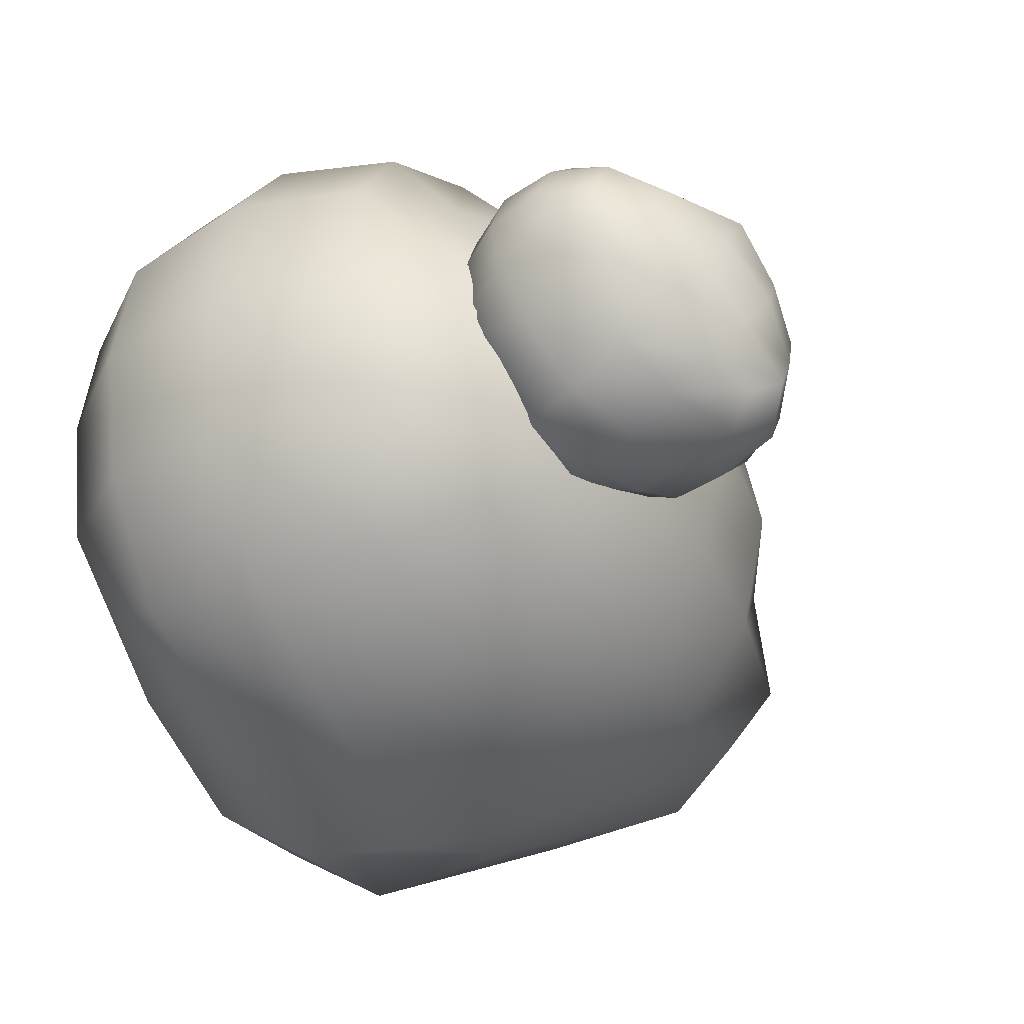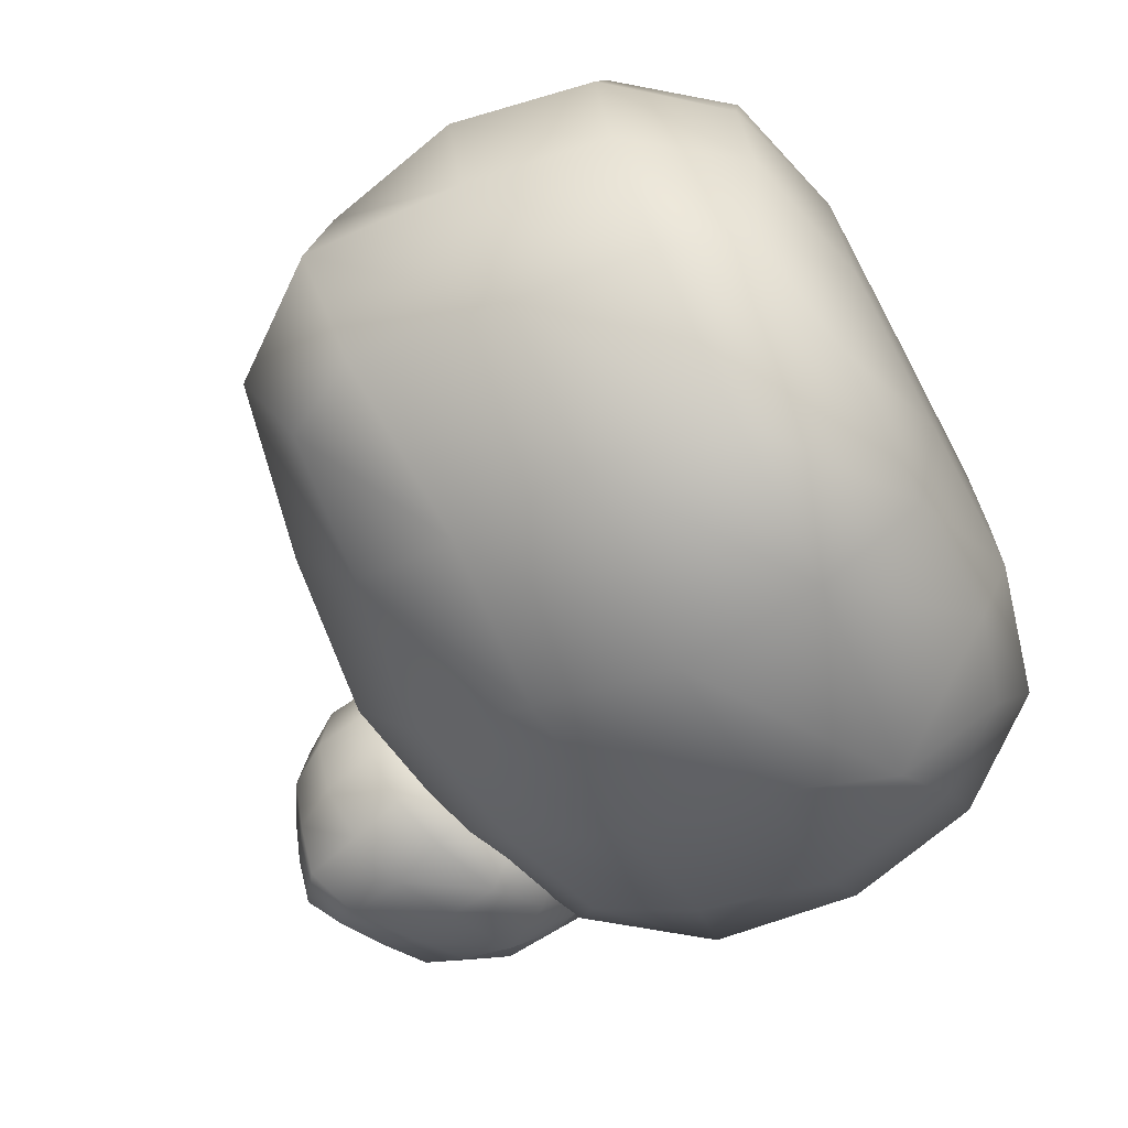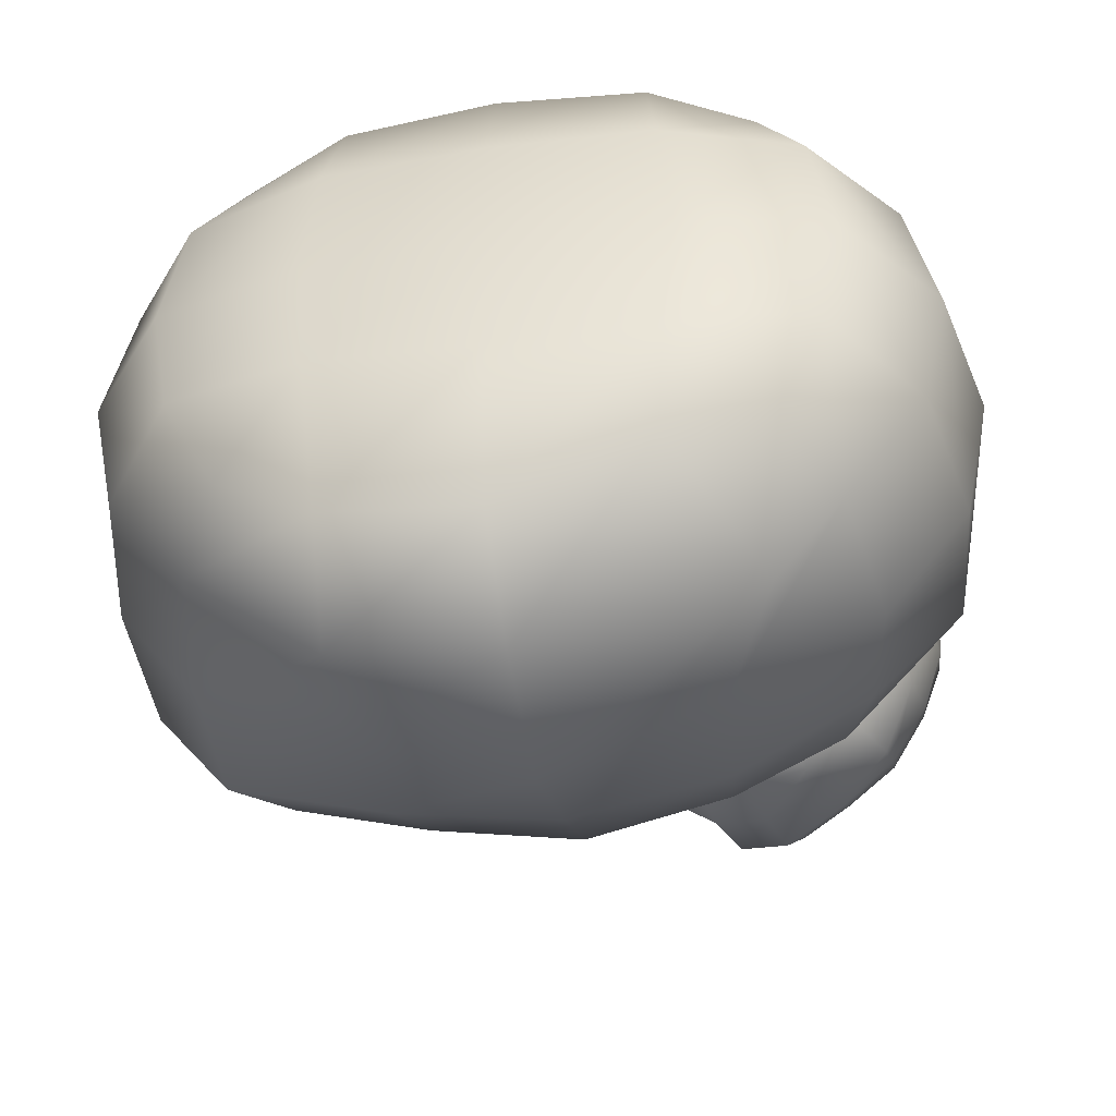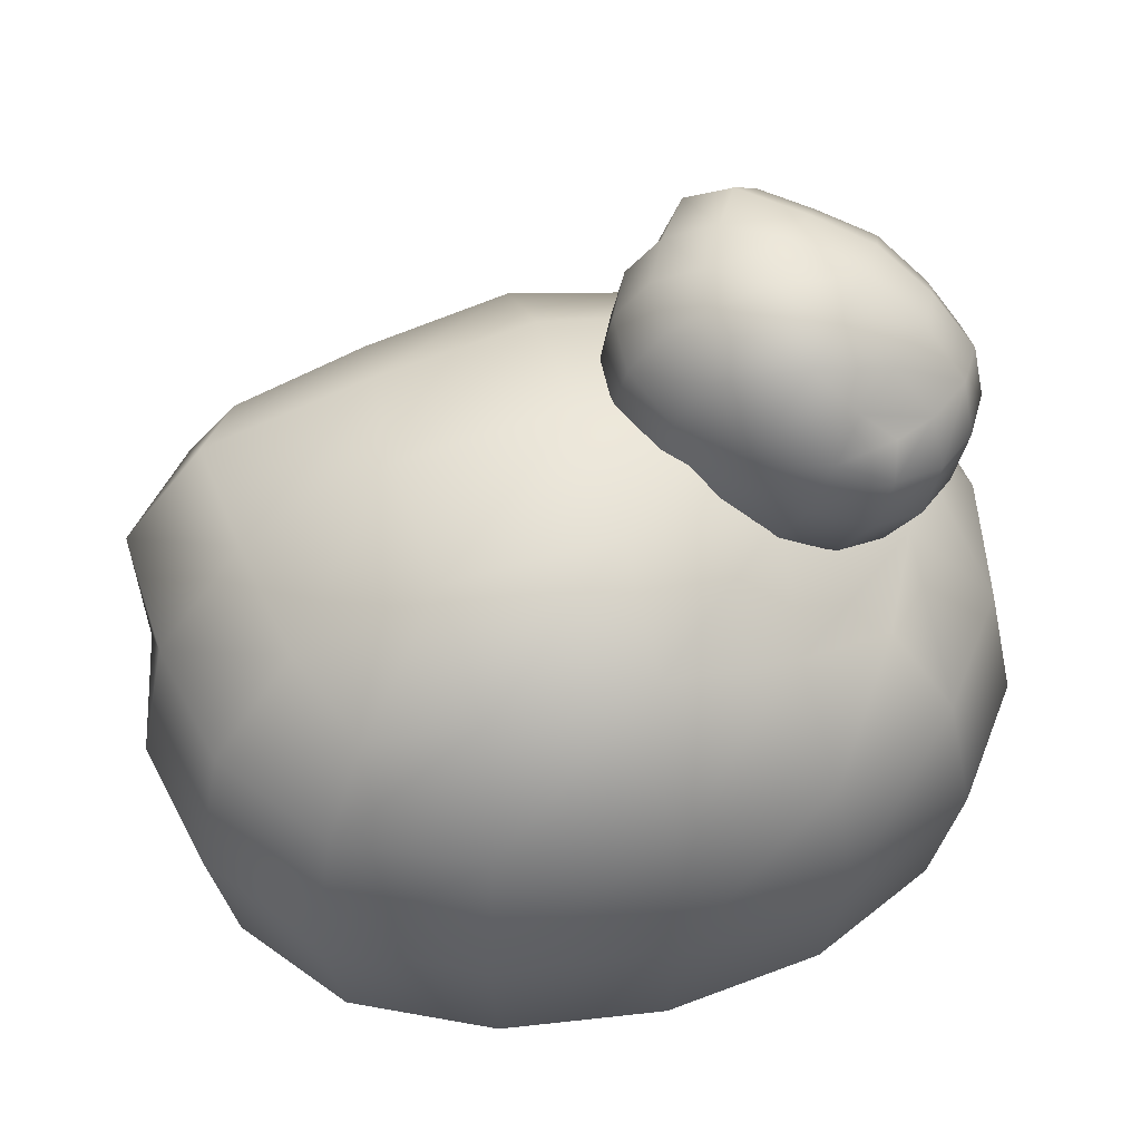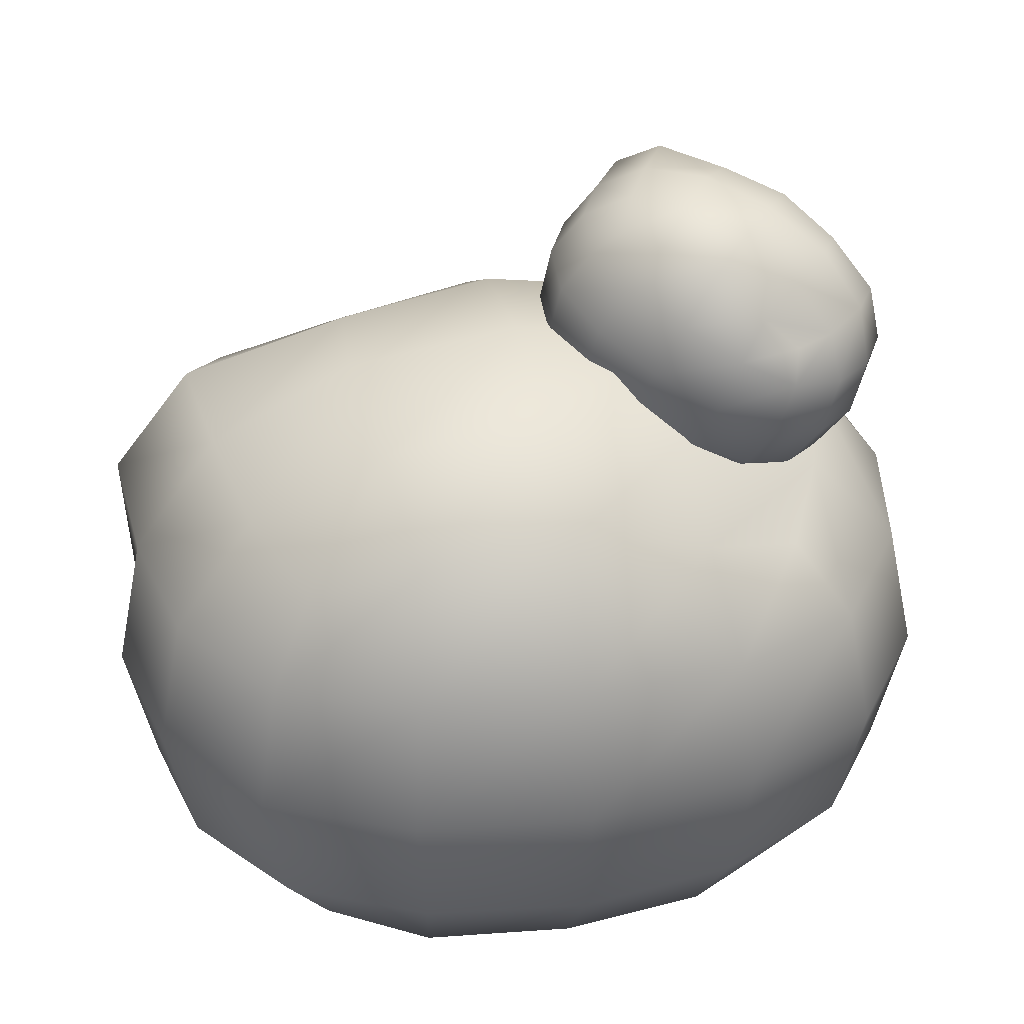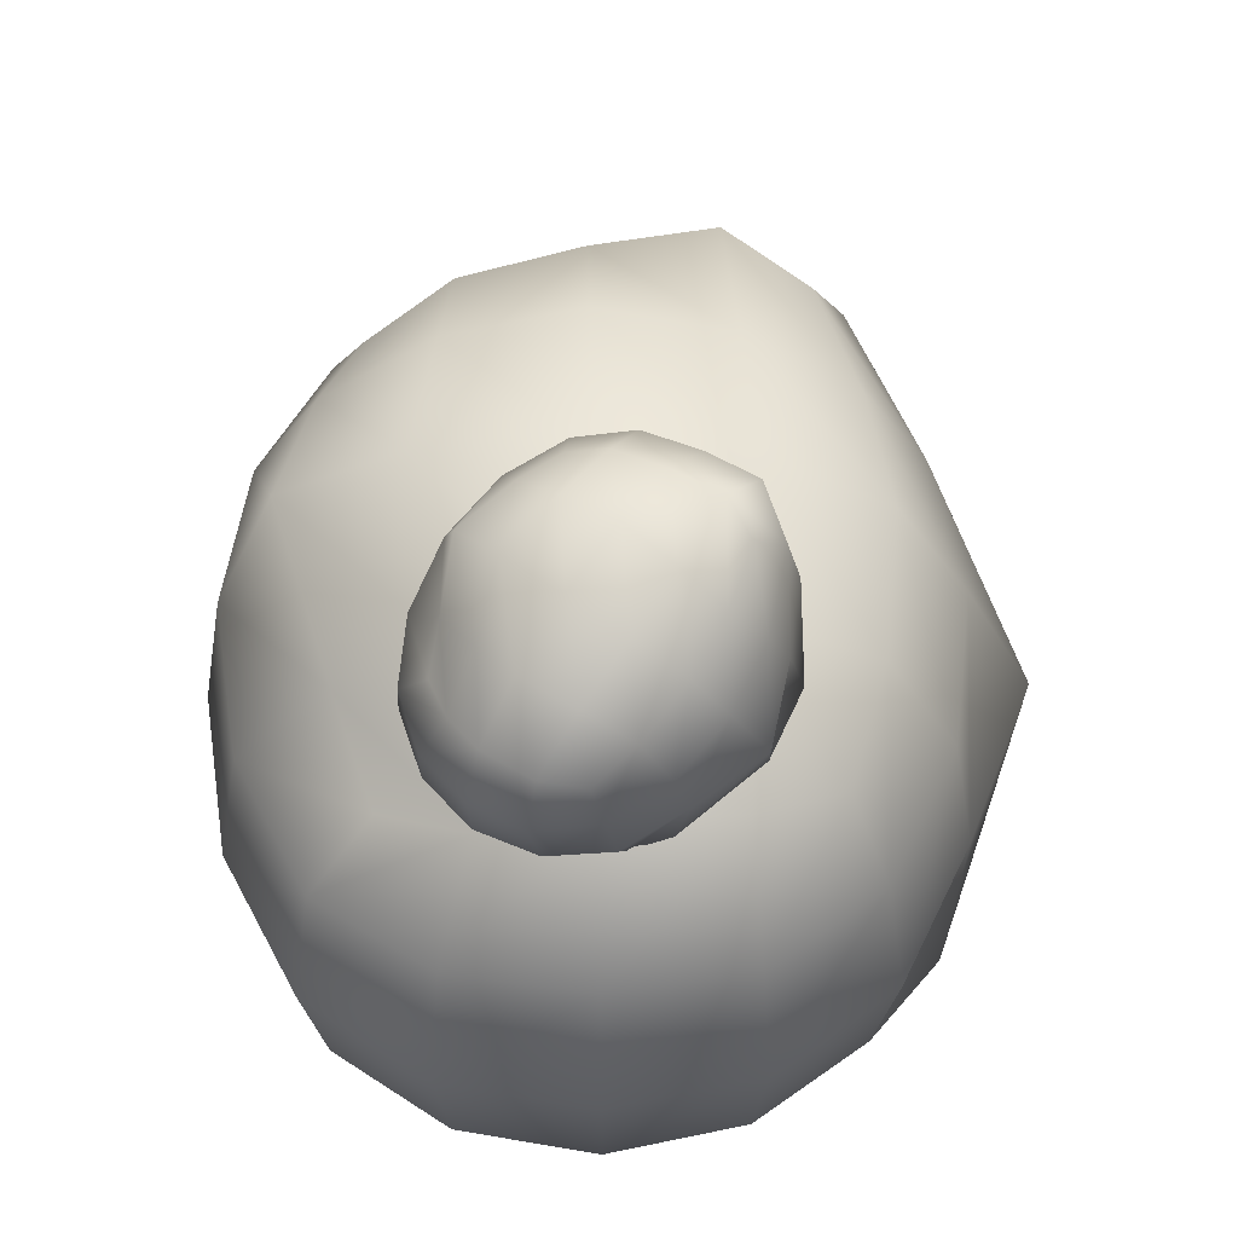
<metadata>
{"format":"obj","ext":"obj","renderer":"f3d","projection":"perspective","resolution":1024,"background":"white","views":[{"elev":-34.7,"azim":117.6,"up":"+Z"},{"elev":-69.0,"azim":-61.9,"up":"+Z"},{"elev":-45.0,"azim":10.0,"up":"+Z"},{"elev":48.8,"azim":-15.1,"up":"+Y"},{"elev":35.5,"azim":-12.2,"up":"+Y"},{"elev":52.8,"azim":88.9,"up":"+Y"}]}
</metadata>
<code>
g default
v -1.817 0.4444 1.5
v 1.817 0.4444 1.5
v -1.817 3.5 1.5
v 1.817 3.291 1.34
v -2.074 3.685 -1.5
v 1.907 3.586 -1.5
v -1.817 0.4444 -1.5
v 1.817 0.4444 -1.5
v -2.295 3.894 -0
v 2.295 1.972 -1.894
v -0 0.25 -2.224
v -2.295 1.972 -1.894
v 2.295 0.25 0
v -2.295 0.25 0
v 0 0.25 1.894
v 2.295 1.972 1.894
v -0 4.103 1.97
v -2.295 1.972 1.894
v 2.295 3.894 -0
v -0 3.894 -1.894
v 0 2.008 2.587
v 0 4.587 -0
v 0 2.008 -2.917
v 0 -3e-06 0
v 3.135 2.008 0
v -3.135 2.008 0
v -2.394 3.075 -1.764
v 2.137 2.89 -1.764
v 1.251 1.99 -2.413
v 2.137 1 -1.764
v 1.078 0.25 -1.764
v 0 1 -2.743
v -1.078 0.25 -2.094
v -2.137 1 -1.764
v 0 -1e-06 -1.033
v -1.251 -1e-06 0
v -2.137 0.25 -0.8897
v 2.137 0.25 -0.8897
v 1.251 -1e-06 0
v 2.137 0.25 0.8897
v 0 -1e-06 1.033
v -2.137 0.25 0.8897
v 2.924 1 0
v 2.924 1.99 1.033
v 2.924 1.99 -1.033
v 2.924 3.033 0
v -2.924 1 0
v -2.924 1.99 -1.033
v -2.924 1.99 1.033
v -2.924 3.033 -0
v -1.078 0.25 1.764
v 0 1 2.413
v -1.251 1.99 2.413
v -2.137 1 1.764
v 1.078 0.25 1.764
v 2.137 1 1.764
v 1.251 1.99 2.413
v 2.137 2.89 1.764
v 1.078 3.555 1.605
v 0 3.033 2.413
v -1.078 3.764 1.764
v -2.137 2.89 1.764
v 0 4.51 1.108
v -1.251 4.413 -0
v -2.137 3.764 0.8897
v 2.137 3.555 0.7303
v 1.251 4.413 0
v 2.227 3.85 -0.8897
v 1.078 3.764 -1.764
v 0 4.413 -1.033
v -1.078 3.764 -1.764
v -2.394 3.949 -0.8897
v 0 3.033 -2.413
v -1.251 1.99 -2.413
v -1.165 1 2.25
v 1.165 1 2.25
v 1.165 2.961 2.25
v -1.165 2.961 2.25
v -1.165 4.25 0.9613
v 1.165 4.041 0.8019
v 1.165 4.25 -0.9613
v -1.165 4.25 -0.9613
v -1.165 2.961 -2.25
v 1.165 2.961 -2.25
v 1.639 1.172 -2.25
v -1.165 1 -2.58
v -1.165 0 -0.9613
v 1.165 0 -0.9613
v 1.165 0 0.9613
v -1.165 0 0.9613
v 2.726 1 0.9613
v 2.726 1 -0.9613
v 2.816 3.047 -0.9613
v 2.726 2.961 0.9613
v -2.726 1 -0.9613
v -2.726 1 0.9613
v -2.726 2.961 0.9613
v -2.983 3.147 -0.9613
g pCube1
f 1 51 75 54
f 51 15 52 75
f 75 52 21 53
f 54 75 53 18
f 15 55 76 52
f 55 2 56 76
f 76 56 16 57
f 52 76 57 21
f 21 57 77 60
f 57 16 58 77
f 77 58 4 59
f 60 77 59 17
f 18 53 78 62
f 53 21 60 78
f 78 60 17 61
f 62 78 61 3
f 3 61 79 65
f 61 17 63 79
f 79 63 22 64
f 65 79 64 9
f 17 59 80 63
f 59 4 66 80
f 80 66 19 67
f 63 80 67 22
f 22 67 81 70
f 67 19 68 81
f 81 68 6 69
f 70 81 69 20
f 9 64 82 72
f 64 22 70 82
f 82 70 20 71
f 72 82 71 5
f 5 71 83 27
f 71 20 73 83
f 83 73 23 74
f 27 83 74 12
f 20 69 84 73
f 69 6 28 84
f 84 28 10 29
f 73 84 29 23
f 23 29 85 32
f 29 10 30 85
f 85 30 8 31
f 32 85 31 11
f 12 74 86 34
f 74 23 32 86
f 86 32 11 33
f 34 86 33 7
f 7 33 87 37
f 33 11 35 87
f 87 35 24 36
f 37 87 36 14
f 11 31 88 35
f 31 8 38 88
f 88 38 13 39
f 35 88 39 24
f 24 39 89 41
f 39 13 40 89
f 89 40 2 55
f 41 89 55 15
f 14 36 90 42
f 36 24 41 90
f 90 41 15 51
f 42 90 51 1
f 2 40 91 56
f 40 13 43 91
f 91 43 25 44
f 56 91 44 16
f 13 38 92 43
f 38 8 30 92
f 92 30 10 45
f 43 92 45 25
f 25 45 93 46
f 45 10 28 93
f 93 28 6 68
f 46 93 68 19
f 16 44 94 58
f 44 25 46 94
f 94 46 19 66
f 58 94 66 4
f 7 37 95 34
f 37 14 47 95
f 95 47 26 48
f 34 95 48 12
f 14 42 96 47
f 42 1 54 96
f 96 54 18 49
f 47 96 49 26
f 26 49 97 50
f 49 18 62 97
f 97 62 3 65
f 50 97 65 9
f 12 48 98 27
f 48 26 50 98
f 98 50 9 72
f 27 98 72 5
g default
v 0.324 4.247 -0.05437
v 1.402 3.661 0.7938
v 0.7814 5.395 0.1576
v 1.866 4.725 0.9385
v 1.456 5.401 -0.8807
v 2.622 4.721 0.04155
v 1.047 4.142 -1.045
v 2.125 3.556 -0.1973
v 1.06 5.568 -0.4222
v 2.59 4.039 -0.1102
v 1.731 3.75 -0.8743
v 1.229 4.779 -1.181
v 1.876 3.458 0.3963
v 0.5144 4.198 -0.675
v 0.7388 3.894 0.4866
v 1.677 4.171 1.142
v 1.298 5.345 0.7787
v 0.3159 4.912 0.07043
v 2.422 4.827 0.6491
v 2.197 5.131 -0.5125
v 0.8351 4.579 0.8375
v 1.845 5.458 0.1615
v 2.161 4.387 -0.9813
v 1.158 3.734 -0.1567
v 2.388 3.983 0.7142
v 0.5287 4.994 -0.7489
v 1.333 5.214 -1.085
v 2.649 4.414 -0.04032
v 2.408 4.196 -0.524
v 2.366 3.703 -0.1714
v 1.94 3.592 -0.4706
v 1.968 4.014 -0.9938
v 1.38 3.929 -1.083
v 1.099 4.393 -1.169
v 1.407 3.698 -0.4979
v 0.7866 3.936 -0.4487
v 0.7757 4.141 -0.9321
v 2.043 3.452 0.06548
v 1.529 3.532 0.1354
v 1.615 3.515 0.6534
v 0.9089 3.77 0.1846
v 0.3469 4.204 -0.3442
v 2.175 3.638 0.5951
v 2.074 4.047 1.005
v 2.572 3.974 0.3225
v 2.479 4.402 0.7361
v 0.4402 4.581 -0.7697
v 0.8374 4.917 -1.042
v 0.3397 4.99 -0.3597
v 0.7446 5.345 -0.6287
v 0.4505 4.064 0.192
v 0.726 4.194 0.7101
v 0.5031 4.768 0.4867
v 0.2486 4.516 -0.003241
v 1.09 3.716 0.6951
v 1.516 3.827 0.9943
v 1.245 4.365 1.071
v 1.799 4.537 1.125
v 1.623 4.952 0.8716
v 1.03 4.958 0.8511
v 0.9766 5.384 0.4357
v 0.5315 5.226 0.1278
v 1.566 5.468 0.5222
v 1.447 5.594 -0.1426
v 0.8731 5.524 -0.1004
v 2.148 4.751 0.83
v 2.19 5.191 0.4415
v 2.609 4.79 0.3362
v 2.466 4.913 -0.2269
v 2.067 5.356 -0.1918
v 1.827 5.261 -0.73
v 1.253 5.573 -0.7354
v 2.193 4.789 -0.7437
v 1.666 4.599 -1.108
v 0.42 4.376 0.3842
v 1.111 4.001 0.9278
v 1.405 4.738 1.064
v 0.7137 5.113 0.5203
v 1.217 5.553 0.1839
v 1.915 5.093 0.6603
v 2.371 5.11 0.09228
v 1.68 5.485 -0.4513
v 1.798 4.956 -0.9664
v 2.489 4.58 -0.4228
v 2.361 3.831 -0.4363
v 1.584 4.207 -1.212
v 1.044 3.888 -0.7461
v 1.735 3.513 -0.2025
v 1.272 3.58 0.4327
v 0.5807 3.956 -0.1109
v 1.884 3.704 0.8664
v 2.348 3.637 0.2312
v 2.681 4.391 0.3942
v 2.178 4.441 1.002
v 0.7306 4.516 -1.041
v 0.2674 4.583 -0.4058
v 0.5611 5.32 -0.2698
v 0.9758 5.364 -0.9521
g pCube2
f 99 149 173 152
f 149 113 150 173
f 173 150 119 151
f 152 173 151 116
f 113 153 174 150
f 153 100 154 174
f 174 154 114 155
f 150 174 155 119
f 119 155 175 158
f 155 114 156 175
f 175 156 102 157
f 158 175 157 115
f 116 151 176 160
f 151 119 158 176
f 176 158 115 159
f 160 176 159 101
f 101 159 177 163
f 159 115 161 177
f 177 161 120 162
f 163 177 162 107
f 115 157 178 161
f 157 102 164 178
f 178 164 117 165
f 161 178 165 120
f 120 165 179 168
f 165 117 166 179
f 179 166 104 167
f 168 179 167 118
f 107 162 180 170
f 162 120 168 180
f 180 168 118 169
f 170 180 169 103
f 103 169 181 125
f 169 118 171 181
f 181 171 121 172
f 125 181 172 110
f 118 167 182 171
f 167 104 126 182
f 182 126 108 127
f 171 182 127 121
f 121 127 183 130
f 127 108 128 183
f 183 128 106 129
f 130 183 129 109
f 110 172 184 132
f 172 121 130 184
f 184 130 109 131
f 132 184 131 105
f 105 131 185 135
f 131 109 133 185
f 185 133 122 134
f 135 185 134 112
f 109 129 186 133
f 129 106 136 186
f 186 136 111 137
f 133 186 137 122
f 122 137 187 139
f 137 111 138 187
f 187 138 100 153
f 139 187 153 113
f 112 134 188 140
f 134 122 139 188
f 188 139 113 149
f 140 188 149 99
f 100 138 189 154
f 138 111 141 189
f 189 141 123 142
f 154 189 142 114
f 111 136 190 141
f 136 106 128 190
f 190 128 108 143
f 141 190 143 123
f 123 143 191 144
f 143 108 126 191
f 191 126 104 166
f 144 191 166 117
f 114 142 192 156
f 142 123 144 192
f 192 144 117 164
f 156 192 164 102
f 105 135 193 132
f 135 112 145 193
f 193 145 124 146
f 132 193 146 110
f 112 140 194 145
f 140 99 152 194
f 194 152 116 147
f 145 194 147 124
f 124 147 195 148
f 147 116 160 195
f 195 160 101 163
f 148 195 163 107
f 110 146 196 125
f 146 124 148 196
f 196 148 107 170
f 125 196 170 103

</code>
